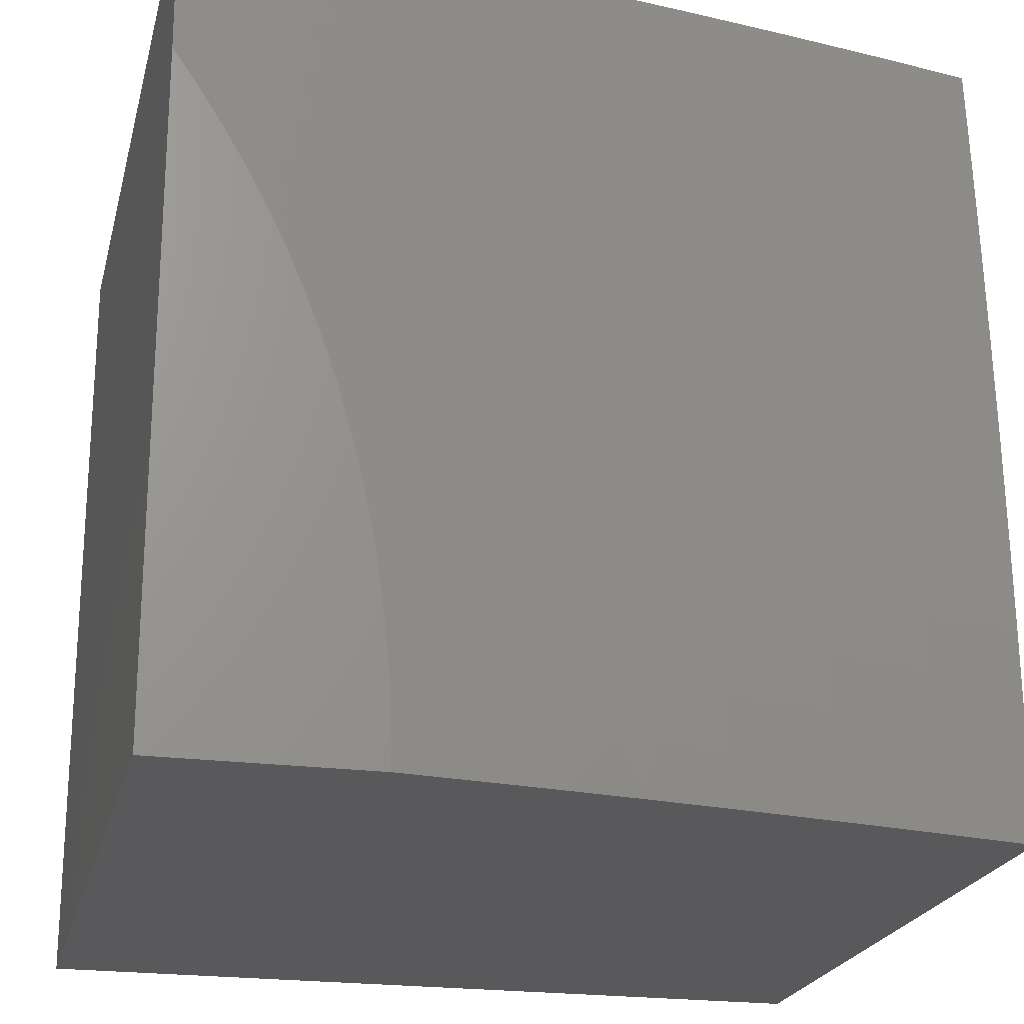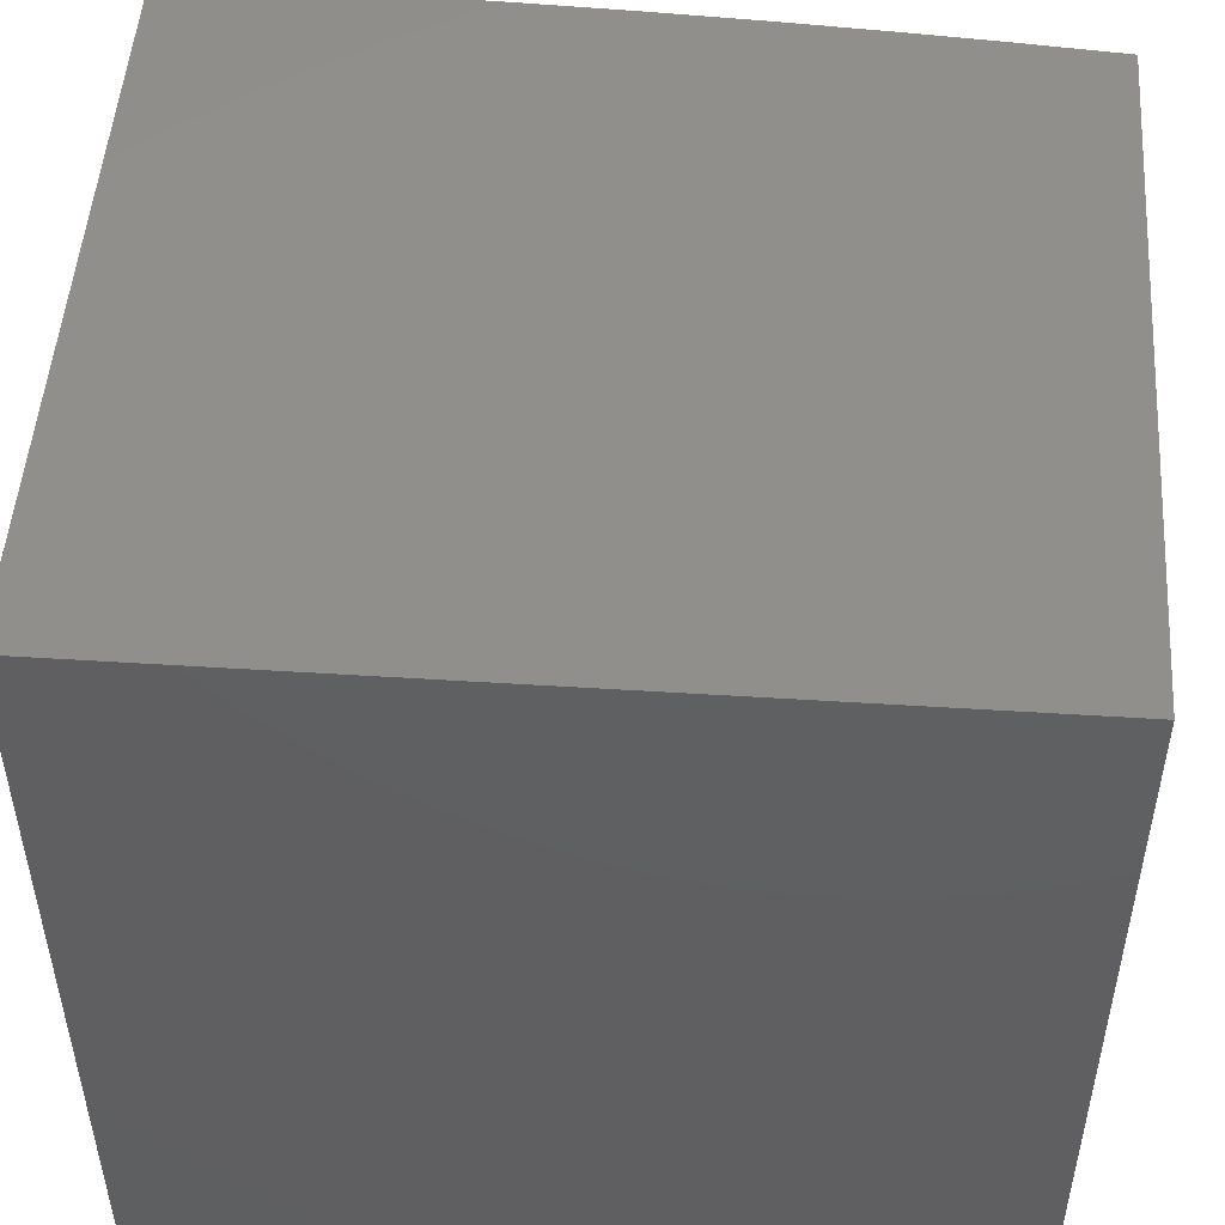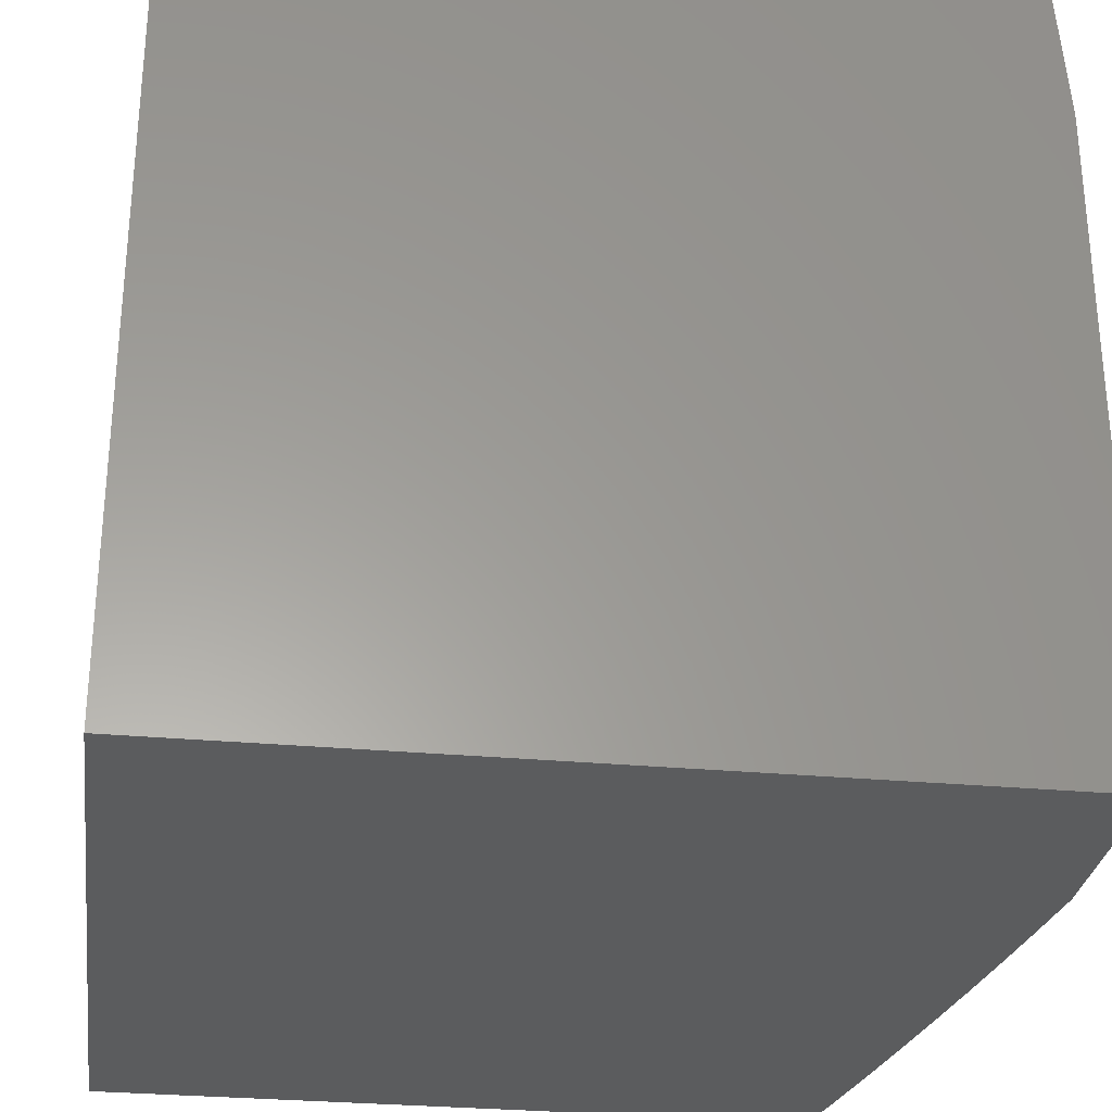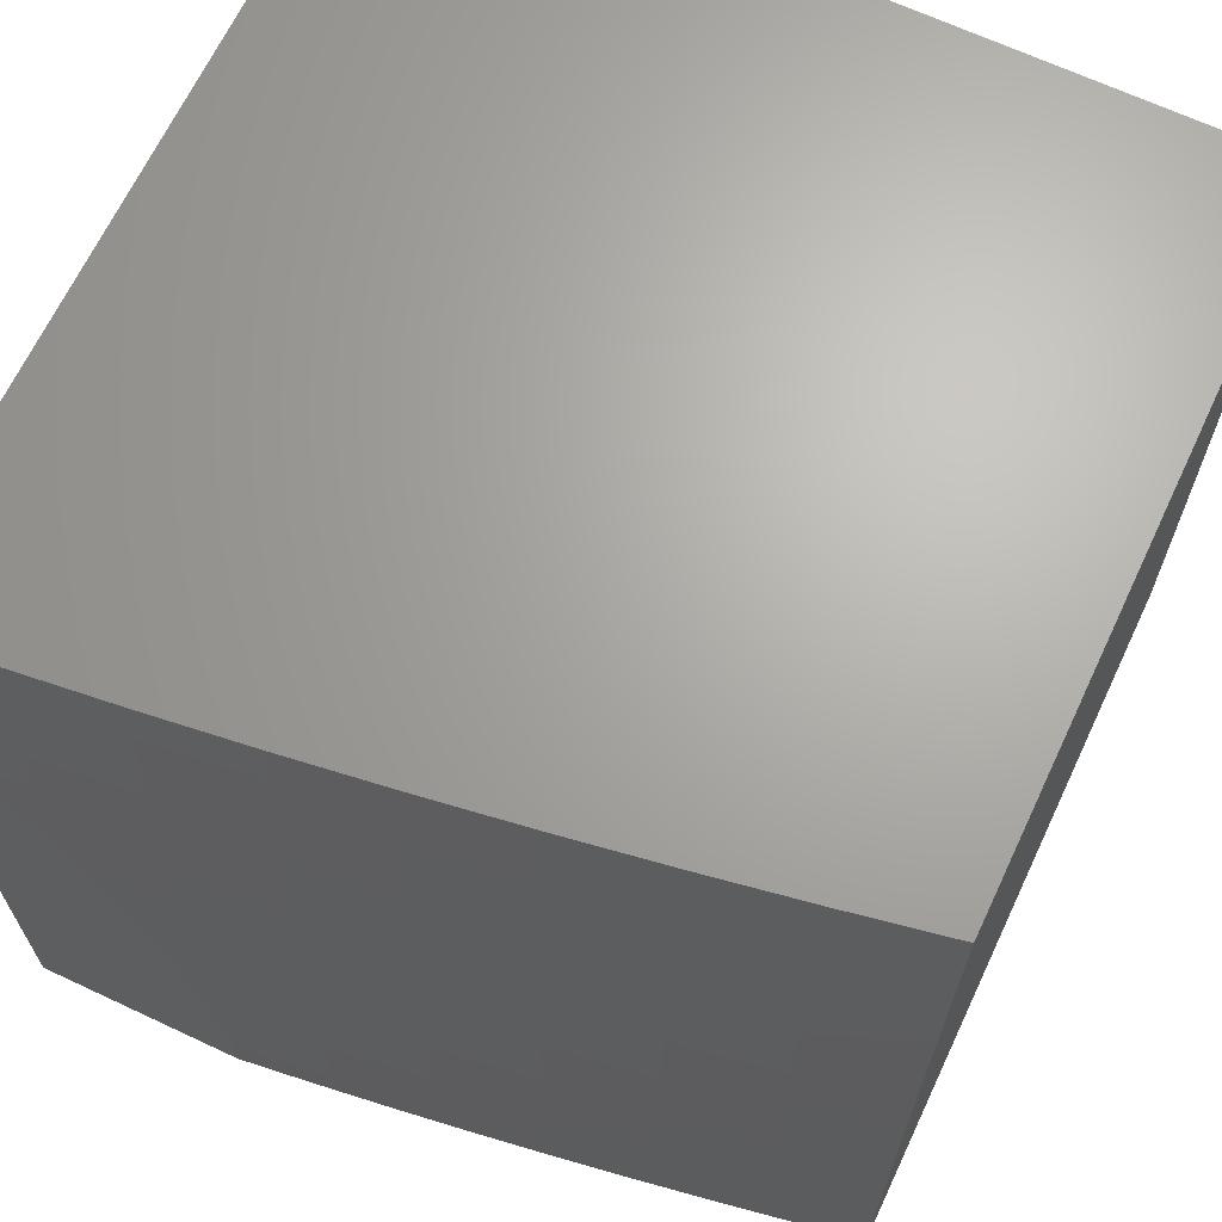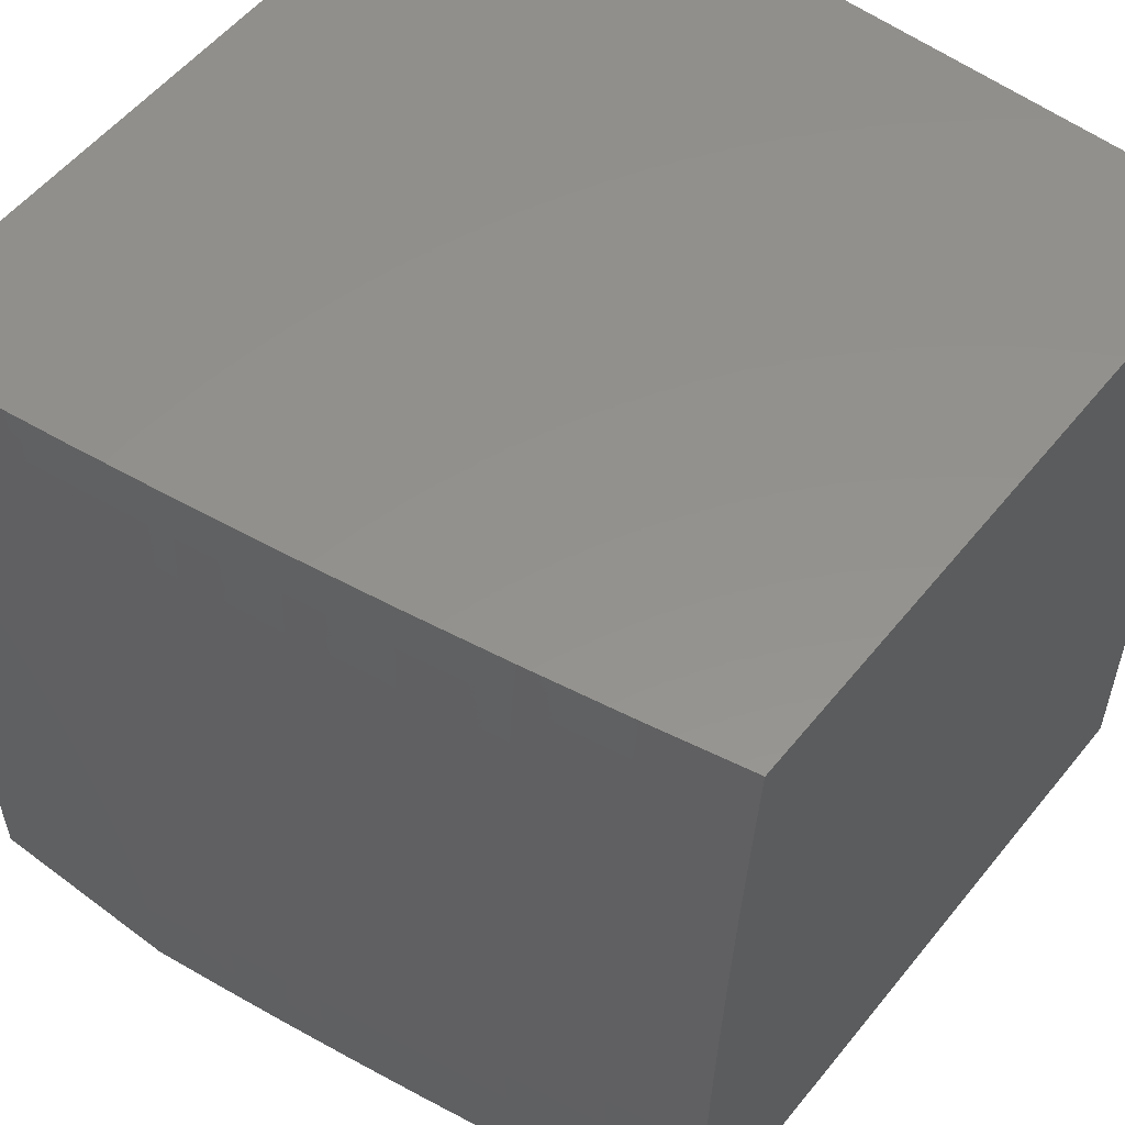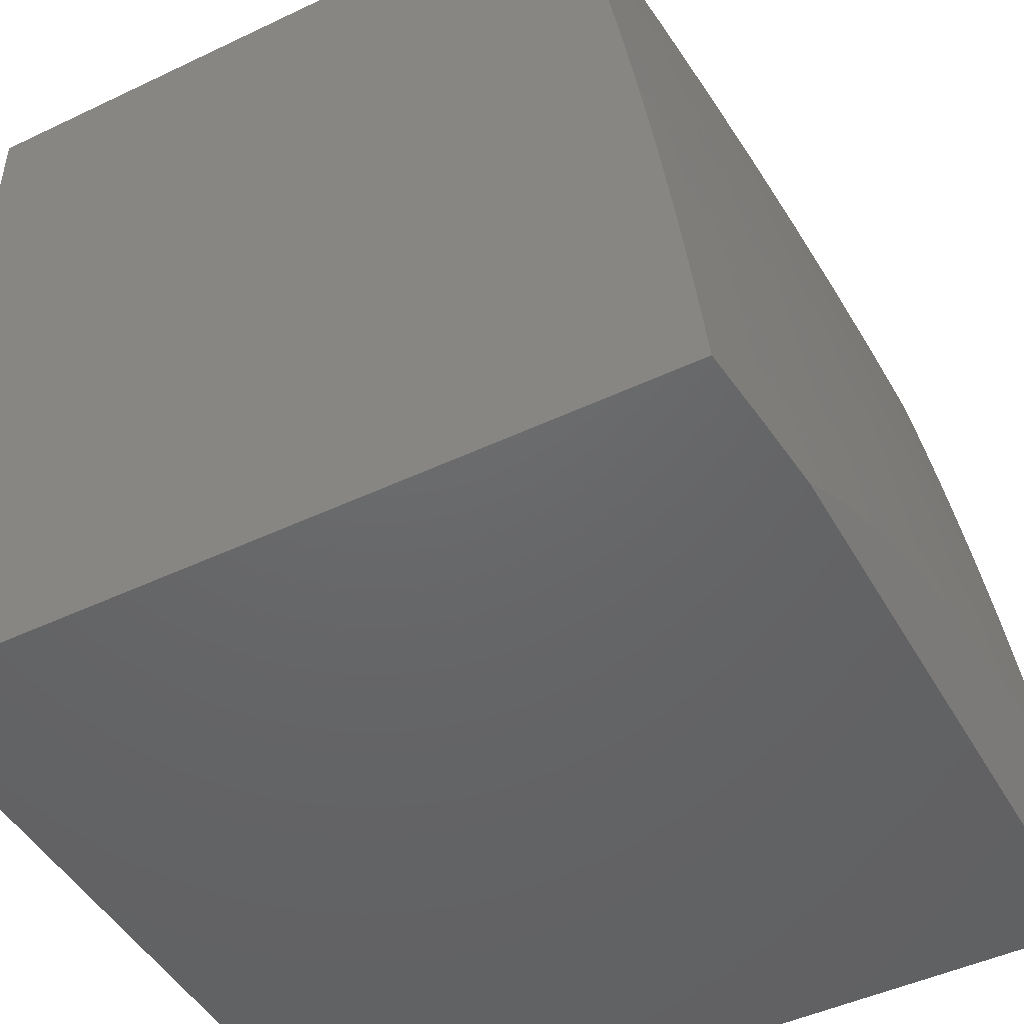
<metadata>
{"format":"stl","ext":"stl","renderer":"f3d","projection":"perspective","resolution":1024,"background":"white","views":[{"elev":-22.0,"azim":76.7,"up":"+Z"},{"elev":50.1,"azim":-86.0,"up":"+Y"},{"elev":-29.3,"azim":-7.8,"up":"+Z"},{"elev":66.7,"azim":115.2,"up":"+Z"},{"elev":55.4,"azim":128.3,"up":"+Z"},{"elev":-47.0,"azim":28.3,"up":"+Y"}]}
</metadata>
<code>
# stl→obj: 141 verts, 278 faces
v 11 1.258 0
v 10.99 1.351 0
v 11 1.257 0.05378
v 10.98 1.377 0.06157
v 11 1.254 0.1075
v 10.98 1.377 0.1233
v 11 1.252 0.1851
v 10.98 1.377 0.1851
v 10.98 1.377 0.2471
v 10.97 1.502 0.2471
v 10.96 1.502 0.3092
v 10.94 1.629 0.3092
v 10.94 1.629 0.3714
v 10.92 1.754 0.3714
v 10.92 1.754 0.4338
v 10.9 1.88 0.4338
v 10.9 1.879 0.4962
v 10.87 2 0.5005
v 10.89 1.879 0.5588
v 10.87 2 0.6255
v 10.89 1.878 0.6215
v 10.89 1.878 0.6843
v 10.91 1.752 0.6215
v 10.91 1.752 0.6843
v 10.93 1.627 0.6215
v 10.93 1.626 0.6843
v 10.95 1.501 0.6215
v 10.95 1.5 0.6843
v 10.97 1.375 0.6215
v 10.97 1.375 0.6843
v 10.98 1.25 0.6215
v 10.98 1.25 0.6843
v 11 1.125 0.6215
v 11 1.125 0.6843
v 11 1.086 0.6692
v 11 1.059 0.7156
v 10.99 1.125 0.7472
v 11 1.031 0.7609
v 10.99 1.124 0.8103
v 10.98 1.124 0.8734
v 10.97 1.248 0.8734
v 10.96 1.248 0.9367
v 10.95 1.373 0.9367
v 10.96 1.251 1
v 10.94 1.377 1
v 10.93 1.498 0.9367
v 10.92 1.502 1
v 10.91 1.623 0.9367
v 10.91 1.627 1
v 10.89 1.749 0.9367
v 10.89 1.751 1
v 10.87 1.875 0.9367
v 10.86 1.876 1
v 10.84 2 1
v 10.85 2 0.8752
v 10.87 1.876 0.8734
v 10.88 1.876 0.8103
v 10.9 1.75 0.8103
v 10.91 1.751 0.7472
v 10.93 1.625 0.7472
v 10.98 1.444 0
v 10.97 1.503 0.06157
v 10.97 1.503 0.1233
v 10.95 1.63 0.1233
v 10.95 1.629 0.1851
v 10.93 1.755 0.1851
v 10.93 1.754 0.2471
v 10.9 1.881 0.2471
v 10.9 1.88 0.3092
v 10.88 2 0.2503
v 10.88 2 0.3754
v 10.96 1.537 0
v 10.95 1.63 0.06157
v 10.93 1.755 0.1233
v 10.91 1.881 0.1851
v 10.95 1.63 0
v 10.93 1.723 0
v 10.93 1.755 0.06157
v 10.92 1.815 0
v 10.91 1.881 0.06157
v 10.9 1.908 0
v 10.88 2 0
v 10.88 2 0.1252
v 10.91 1.881 0.1233
v 10.9 1.88 0.3714
v 10.92 1.754 0.3092
v 10.95 1.629 0.2471
v 10.97 1.503 0.1851
v 10.86 2 0.7504
v 10.88 1.877 0.7472
v 10.97 1.126 1
v 10.98 1.123 0.9367
v 10.99 1 0.9025
v 11 1 0.805
v 10.98 1 1
v 11 1.111 0.6218
v 11 1.134 0.5733
v 11 1.156 0.5239
v 11 1.175 0.4737
v 10.99 1.251 0.4962
v 10.99 1.25 0.5588
v 10.99 1.251 0.4338
v 11 1.192 0.4229
v 11 1.207 0.3715
v 10.99 1.251 0.3714
v 11 1.221 0.3195
v 11 1.252 0.3092
v 11 1.232 0.2671
v 11 1.252 0.2471
v 11 1.241 0.2142
v 11 1.248 0.161
v 10.98 1.377 0.3092
v 10.98 1.377 0.3714
v 10.96 1.502 0.3714
v 10.98 1.376 0.4338
v 10.96 1.502 0.4338
v 10.94 1.628 0.4338
v 10.97 1.376 0.4962
v 10.96 1.501 0.4962
v 10.94 1.628 0.4962
v 10.92 1.753 0.4962
v 10.97 1.376 0.5588
v 10.95 1.501 0.5588
v 10.94 1.627 0.5588
v 10.92 1.753 0.5588
v 10.96 1.374 0.7472
v 10.98 1.249 0.7472
v 10.96 1.374 0.8103
v 10.97 1.249 0.8103
v 10.94 1.5 0.7472
v 10.95 1.373 0.8734
v 10.94 1.499 0.8103
v 10.92 1.625 0.8103
v 10.94 1.498 0.8734
v 10.92 1.624 0.8734
v 10.9 1.75 0.8734
v 10 1 1
v 10 2 1
v 10 2 0
v 10 1 0
v 11 1 0
f 1 2 3
f 3 2 4
f 3 4 5
f 5 4 6
f 5 6 7
f 7 6 8
f 7 8 9
f 9 8 10
f 9 10 11
f 11 10 12
f 11 12 13
f 13 12 14
f 13 14 15
f 15 14 16
f 15 16 17
f 17 16 18
f 17 18 19
f 19 18 20
f 19 20 21
f 21 20 22
f 21 22 23
f 23 22 24
f 23 24 25
f 25 24 26
f 25 26 27
f 27 26 28
f 27 28 29
f 29 28 30
f 29 30 31
f 31 30 32
f 31 32 33
f 33 32 34
f 33 34 35
f 35 34 36
f 36 34 37
f 36 37 38
f 38 37 39
f 38 39 40
f 40 39 41
f 40 41 42
f 42 41 43
f 42 43 44
f 44 43 45
f 45 43 46
f 45 46 47
f 47 46 48
f 47 48 49
f 49 48 50
f 49 50 51
f 51 50 52
f 51 52 53
f 53 52 54
f 54 52 55
f 55 52 56
f 55 56 57
f 57 56 58
f 57 58 59
f 59 58 60
f 59 60 26
f 26 60 28
f 2 61 4
f 4 61 62
f 4 62 63
f 63 62 64
f 63 64 65
f 65 64 66
f 65 66 67
f 67 66 68
f 67 68 69
f 69 68 70
f 69 70 71
f 61 72 62
f 62 72 73
f 62 73 64
f 64 73 74
f 64 74 66
f 66 74 75
f 66 75 68
f 68 75 70
f 72 76 73
f 73 76 77
f 73 77 78
f 78 77 79
f 78 79 80
f 80 79 81
f 80 81 82
f 82 83 80
f 80 83 84
f 80 84 78
f 78 84 74
f 78 74 73
f 84 83 75
f 75 83 70
f 18 16 71
f 71 16 85
f 71 85 69
f 69 85 86
f 69 86 67
f 67 86 87
f 67 87 65
f 65 87 88
f 65 88 63
f 63 88 6
f 63 6 4
f 20 89 22
f 22 89 90
f 22 90 24
f 24 90 59
f 24 59 26
f 90 89 57
f 57 89 55
f 44 91 42
f 42 91 92
f 42 92 40
f 40 92 93
f 40 93 38
f 38 93 94
f 91 95 92
f 92 95 93
f 35 96 33
f 33 96 97
f 33 97 98
f 99 100 98
f 98 100 101
f 98 101 31
f 31 101 29
f 100 99 102
f 102 99 103
f 102 103 104
f 102 104 105
f 105 104 106
f 105 106 107
f 107 106 108
f 107 108 109
f 109 108 110
f 109 110 7
f 7 110 111
f 7 111 5
f 109 7 9
f 10 8 88
f 88 8 6
f 107 109 112
f 112 109 9
f 112 9 11
f 105 107 113
f 113 107 112
f 113 112 114
f 114 112 11
f 114 11 13
f 102 105 115
f 115 105 113
f 115 113 116
f 116 113 114
f 116 114 117
f 117 114 13
f 117 13 15
f 100 102 118
f 118 102 115
f 118 115 119
f 119 115 116
f 119 116 120
f 120 116 117
f 120 117 121
f 121 117 15
f 121 15 17
f 101 100 122
f 122 100 118
f 122 118 123
f 123 118 119
f 123 119 124
f 124 119 120
f 124 120 125
f 125 120 121
f 125 121 19
f 19 121 17
f 27 29 122
f 122 29 101
f 27 122 123
f 30 126 32
f 32 126 127
f 32 127 34
f 34 127 37
f 126 128 127
f 127 128 129
f 127 129 37
f 37 129 39
f 126 30 130
f 130 30 28
f 130 28 60
f 128 131 129
f 129 131 41
f 129 41 39
f 128 126 132
f 132 126 130
f 132 130 133
f 133 130 60
f 133 60 58
f 46 43 131
f 131 43 41
f 131 128 134
f 134 128 132
f 134 132 135
f 135 132 133
f 135 133 136
f 136 133 58
f 136 58 56
f 98 31 33
f 12 10 87
f 87 10 88
f 25 27 123
f 25 123 124
f 48 46 134
f 134 46 131
f 48 134 135
f 14 12 86
f 86 12 87
f 23 25 124
f 23 124 125
f 50 48 135
f 50 135 136
f 75 74 84
f 16 14 85
f 85 14 86
f 21 23 125
f 21 125 19
f 57 59 90
f 52 50 136
f 52 136 56
f 95 91 137
f 137 91 44
f 137 44 45
f 45 47 137
f 137 47 49
f 137 49 138
f 138 49 51
f 138 51 53
f 53 54 138
f 54 55 138
f 138 55 89
f 138 89 20
f 20 18 138
f 138 18 139
f 139 18 71
f 139 71 70
f 70 83 139
f 139 83 82
f 82 81 139
f 139 81 79
f 139 79 77
f 77 76 139
f 139 76 140
f 140 76 72
f 140 72 61
f 61 2 140
f 140 2 1
f 140 1 141
f 93 137 94
f 94 137 140
f 94 140 141
f 93 95 137
f 138 139 137
f 137 139 140
f 1 3 141
f 141 3 5
f 141 5 111
f 111 110 141
f 141 110 108
f 141 108 106
f 106 104 141
f 141 104 103
f 141 103 99
f 99 98 141
f 141 98 97
f 141 97 96
f 96 35 141
f 141 35 36
f 141 36 38
f 38 94 141

</code>
